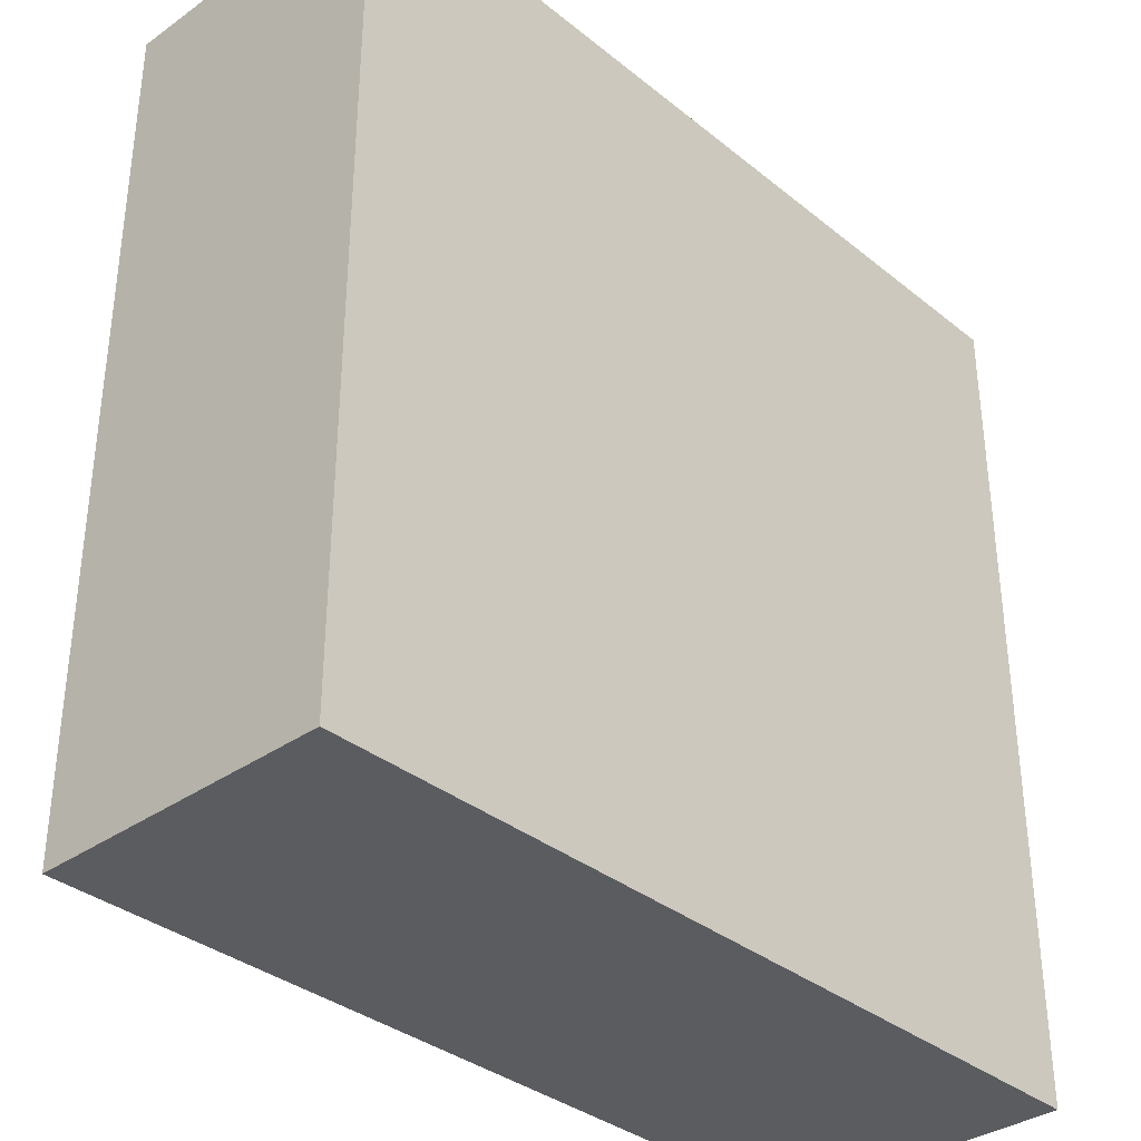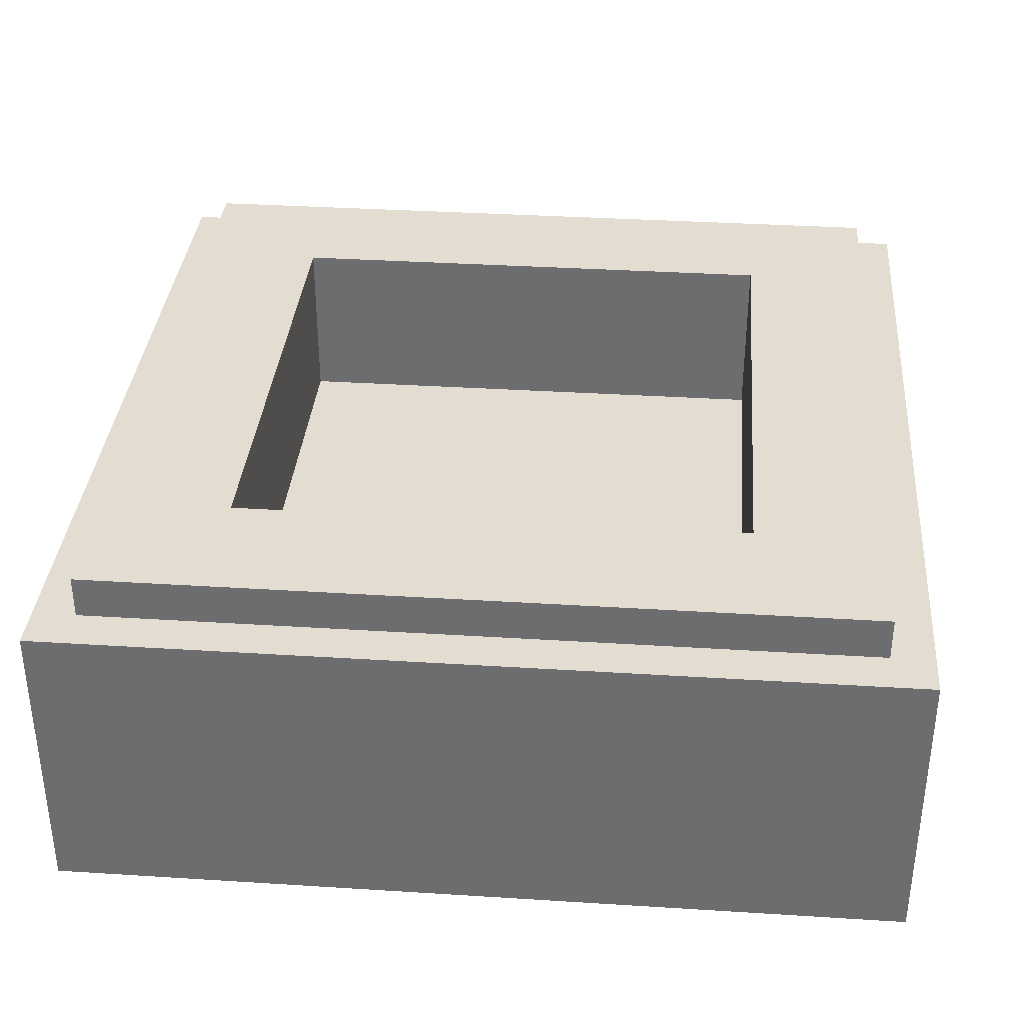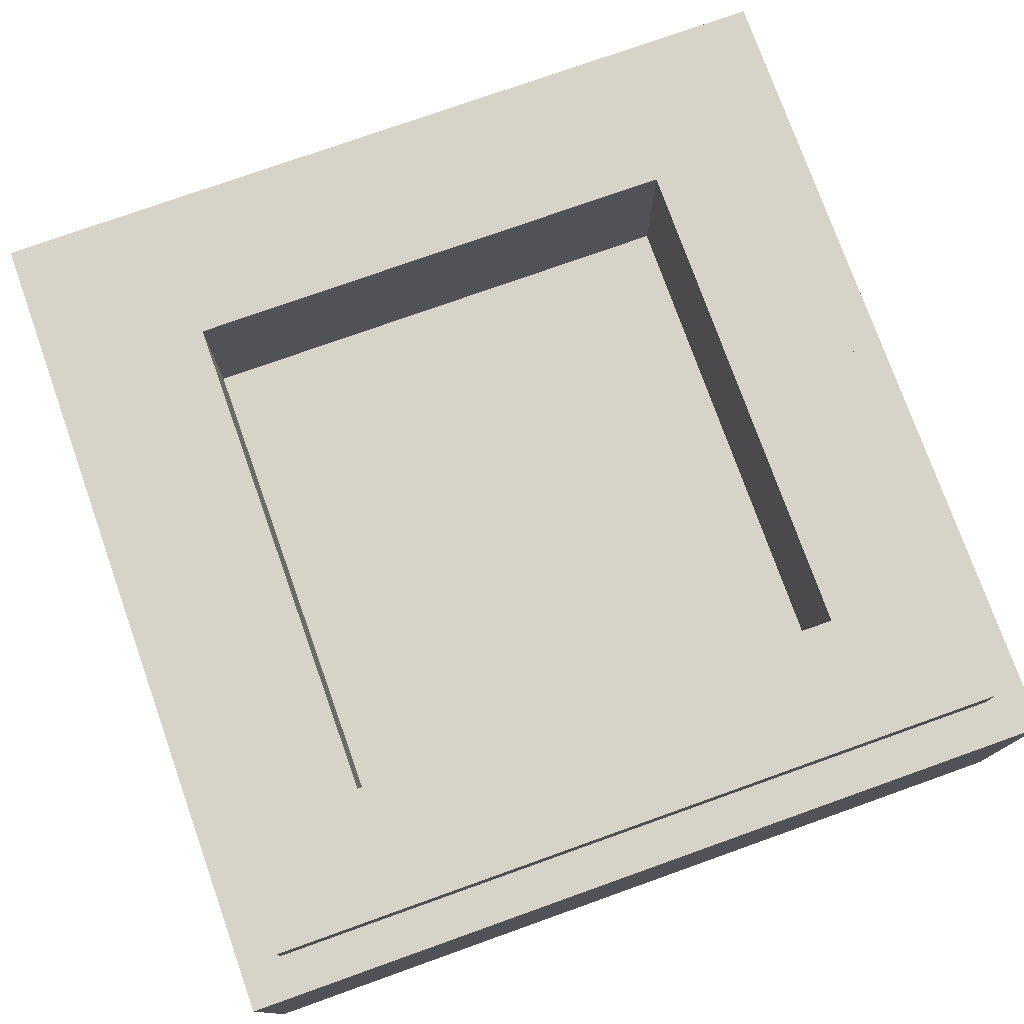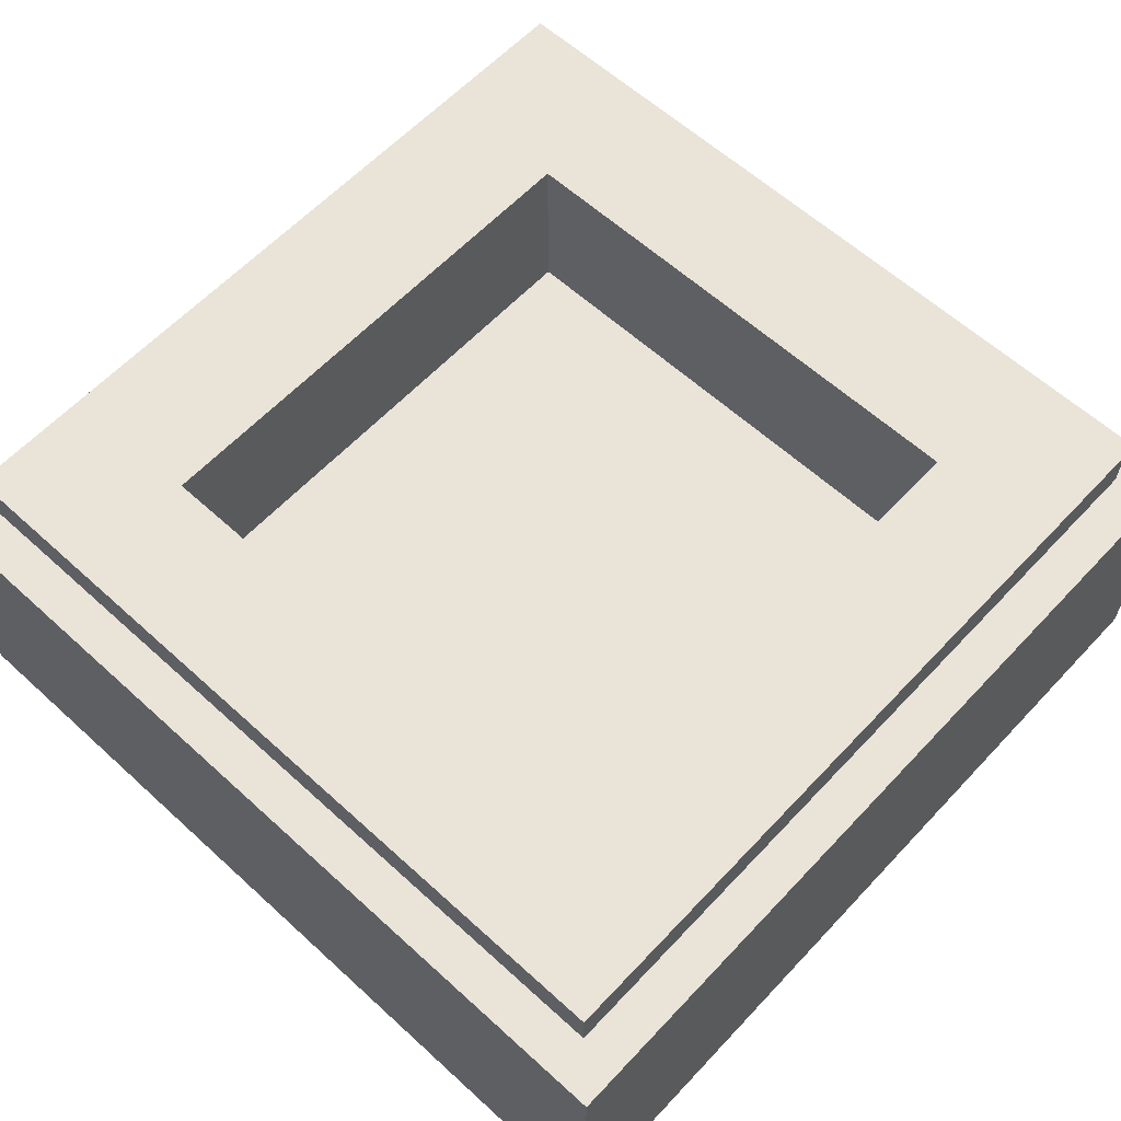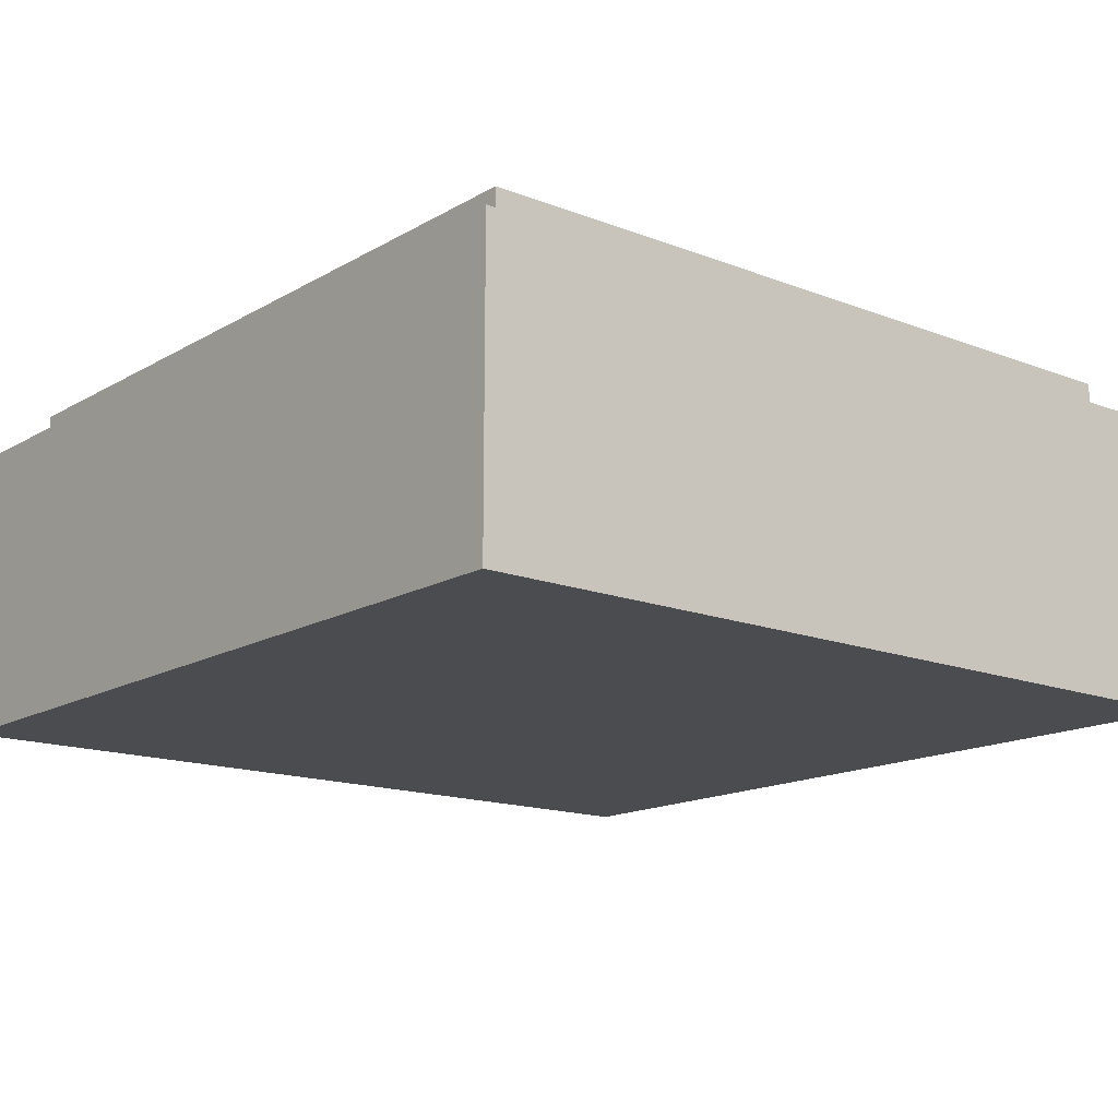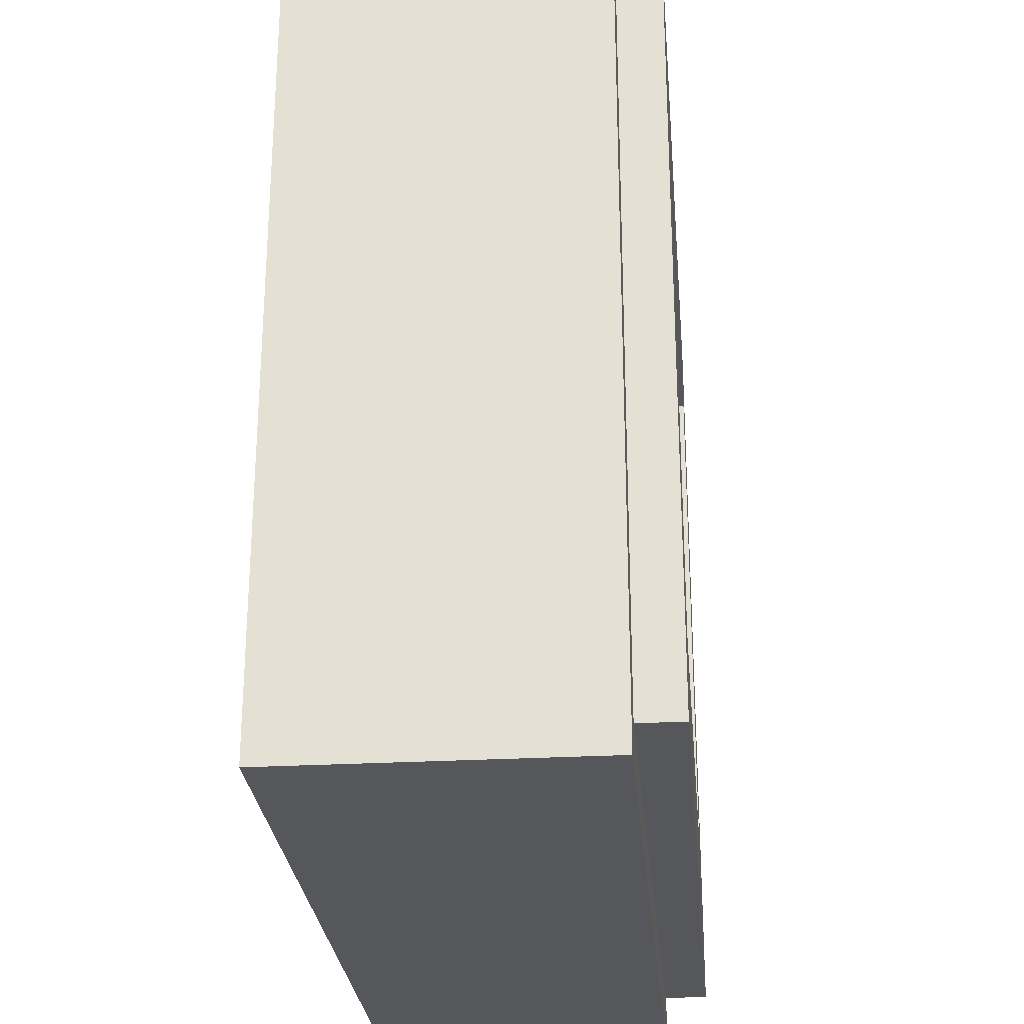
<metadata>
{"format":"obj","ext":"obj","renderer":"f3d","projection":"perspective","resolution":1024,"background":"white","views":[{"elev":-35.0,"azim":-46.8,"up":"+Z"},{"elev":35.3,"azim":94.8,"up":"+Y"},{"elev":76.5,"azim":70.4,"up":"+Y"},{"elev":60.9,"azim":42.9,"up":"+Y"},{"elev":-15.2,"azim":-129.5,"up":"+Y"},{"elev":-27.0,"azim":95.0,"up":"+Z"}]}
</metadata>
<code>
v -0.5 0.35 0.5
v -0.5 0 0.5
v 0.5 0 0.5
v 0.5 0.35 0.5
v -0.5 0.35 -0.5
v -0.5 0 -0.5
v -0.5 0 0.5
v -0.5 0.35 0.5
v 0.5 0.35 -0.5
v 0.5 0 -0.5
v -0.5 0 -0.5
v -0.5 0.35 -0.5
v 0.5 0.35 0.5
v 0.5 0 0.5
v 0.5 0 -0.5
v 0.5 0.35 -0.5
v -0.3 0.2 0.3
v 0.3 0.2 0.3
v 0.3 0.2 -0.3
v -0.3 0.2 -0.3
v -0.3 0.2 0.3
v -0.3 0.4 0.3
v 0.3 0.4 0.3
v 0.3 0.2 0.3
v -0.3 0.2 -0.3
v -0.3 0.4 -0.3
v -0.3 0.4 0.3
v -0.3 0.2 0.3
v 0.3 0.2 -0.3
v 0.3 0.4 -0.3
v -0.3 0.4 -0.3
v -0.3 0.2 -0.3
v 0.3 0.2 0.3
v 0.3 0.4 0.3
v 0.3 0.4 -0.3
v 0.3 0.2 -0.3
v -0.45 0.4 0.45
v -0.45 0.35 0.45
v 0.45 0.35 0.45
v 0.45 0.4 0.45
v -0.45 0.4 -0.45
v -0.45 0.35 -0.45
v -0.45 0.35 0.45
v -0.45 0.4 0.45
v 0.45 0.4 -0.45
v 0.45 0.35 -0.45
v -0.45 0.35 -0.45
v -0.45 0.4 -0.45
v 0.45 0.4 0.45
v 0.45 0.35 0.45
v 0.45 0.35 -0.45
v 0.45 0.4 -0.45
v 0.45 0.4 0.45
v 0.3 0.4 0.3
v -0.3 0.4 0.3
v -0.45 0.4 0.45
v -0.45 0.4 0.45
v -0.3 0.4 0.3
v -0.3 0.4 -0.3
v -0.45 0.4 -0.45
v -0.45 0.4 -0.45
v -0.3 0.4 -0.3
v 0.3 0.4 -0.3
v 0.45 0.4 -0.45
v 0.45 0.4 -0.45
v 0.3 0.4 -0.3
v 0.3 0.4 0.3
v 0.45 0.4 0.45
v 0.5 0.35 0.5
v 0.45 0.35 0.45
v -0.45 0.35 0.45
v -0.5 0.35 0.5
v -0.5 0.35 0.5
v -0.45 0.35 0.45
v -0.45 0.35 -0.45
v -0.5 0.35 -0.5
v -0.5 0.35 -0.5
v -0.45 0.35 -0.45
v 0.45 0.35 -0.45
v 0.5 0.35 -0.5
v 0.5 0.35 -0.5
v 0.45 0.35 -0.45
v 0.45 0.35 0.45
v 0.5 0.35 0.5
v 0 0 0
v 0.125 0 0
v 0.08839 0 0.08839
v 0 0 0
v 0.08839 0 0.08839
v 0 0 0.125
v 0 0 0
v 0 0 0.125
v -0.08839 0 0.08839
v 0 0 0
v -0.08839 0 0.08839
v -0.125 0 0
v 0 0 0
v -0.125 0 0
v -0.08839 0 -0.08839
v 0 0 0
v -0.08839 0 -0.08839
v 0 0 -0.125
v 0 0 0
v 0 0 -0.125
v 0.08839 0 -0.08839
v 0 0 0
v 0.08839 0 -0.08839
v 0.125 0 0
v 0.125 0 0.125
v 0.08839 0 0.08839
v 0.125 0 0
v 0.125 0 0.125
v 0 0 0.125
v 0.08839 0 0.08839
v -0.125 0 0.125
v -0.08839 0 0.08839
v 0 0 0.125
v -0.125 0 0.125
v -0.125 0 0
v -0.08839 0 0.08839
v -0.125 0 -0.125
v -0.08839 0 -0.08839
v -0.125 0 0
v -0.125 0 -0.125
v 0 0 -0.125
v -0.08839 0 -0.08839
v 0.125 0 -0.125
v 0.08839 0 -0.08839
v 0 0 -0.125
v 0.125 0 -0.125
v 0.125 0 0
v 0.08839 0 -0.08839
v 0 0 0.125
v 0 0 0.25
v 0.125 0 0.2165
v 0.125 0 0.125
v 0.125 0 0.125
v 0.125 0 0.2165
v 0.2165 0 0.125
v 0.125 0 0.125
v 0.2165 0 0.125
v 0.25 0 0
v 0.125 0 0
v 0.125 0 0
v 0.25 0 0
v 0.2165 0 -0.125
v 0.125 0 -0.125
v 0.125 0 -0.125
v 0.2165 0 -0.125
v 0.125 0 -0.2165
v 0.125 0 -0.125
v 0.125 0 -0.2165
v 0 0 -0.25
v 0 0 -0.125
v 0 0 -0.125
v 0 0 -0.25
v -0.125 0 -0.2165
v -0.125 0 -0.125
v -0.125 0 -0.125
v -0.125 0 -0.2165
v -0.2165 0 -0.125
v -0.125 0 -0.125
v -0.2165 0 -0.125
v -0.25 0 0
v -0.125 0 0
v -0.125 0 0
v -0.25 0 0
v -0.2165 0 0.125
v -0.125 0 0.125
v -0.125 0 0.125
v -0.2165 0 0.125
v -0.125 0 0.2165
v -0.125 0 0.125
v -0.125 0 0.2165
v 0 0 0.25
v 0 0 0.125
v 0 0 0.25
v 0.032 0 0.3705
v 0.157 0 0.337
v 0.125 0 0.2165
v 0.125 0 0.2165
v 0.213 0 0.3045
v 0.3045 0 0.213
v 0.2165 0 0.125
v 0.2165 0 0.125
v 0.337 0 0.157
v 0.3705 0 0.032
v 0.25 0 0
v 0.25 0 0
v 0.3705 0 -0.032
v 0.337 0 -0.157
v 0.2165 0 -0.125
v 0.2165 0 -0.125
v 0.3045 0 -0.213
v 0.213 0 -0.3045
v 0.125 0 -0.2165
v 0.125 0 -0.2165
v 0.157 0 -0.337
v 0.032 0 -0.3705
v 0 0 -0.25
v 0 0 -0.25
v -0.032 0 -0.3705
v -0.157 0 -0.337
v -0.125 0 -0.2165
v -0.125 0 -0.2165
v -0.213 0 -0.3045
v -0.3045 0 -0.213
v -0.2165 0 -0.125
v -0.2165 0 -0.125
v -0.337 0 -0.157
v -0.3705 0 -0.032
v -0.25 0 0
v -0.25 0 0
v -0.3705 0 0.032
v -0.337 0 0.157
v -0.2165 0 0.125
v -0.2165 0 0.125
v -0.3045 0 0.213
v -0.213 0 0.3045
v -0.125 0 0.2165
v -0.125 0 0.2165
v -0.157 0 0.337
v -0.032 0 0.3705
v 0 0 0.25
v 0 0 0.25
v -0.032 0 0.3705
v 0 0 0.5
v 0.032 0 0.3705
v 0.032 0 0.3705
v 0 0 0.5
v 0.25 0 0.5
v 0.157 0 0.337
v 0.125 0 0.2165
v 0.157 0 0.337
v 0.25 0 0.5
v 0.213 0 0.3045
v 0.213 0 0.3045
v 0.25 0 0.5
v 0.5 0 0.25
v 0.3045 0 0.213
v 0.25 0 0.5
v 0.5 0 0.5
v 0.5 0 0.25
v 0.2165 0 0.125
v 0.3045 0 0.213
v 0.5 0 0.25
v 0.337 0 0.157
v 0.337 0 0.157
v 0.5 0 0.25
v 0.5 0 0
v 0.3705 0 0.032
v 0.25 0 0
v 0.3705 0 0.032
v 0.5 0 0
v 0.3705 0 -0.032
v 0.3705 0 -0.032
v 0.5 0 0
v 0.5 0 -0.25
v 0.337 0 -0.157
v 0.2165 0 -0.125
v 0.337 0 -0.157
v 0.5 0 -0.25
v 0.3045 0 -0.213
v 0.3045 0 -0.213
v 0.5 0 -0.25
v 0.25 0 -0.5
v 0.213 0 -0.3045
v 0.5 0 -0.25
v 0.5 0 -0.5
v 0.25 0 -0.5
v 0.125 0 -0.2165
v 0.213 0 -0.3045
v 0.25 0 -0.5
v 0.157 0 -0.337
v 0.157 0 -0.337
v 0.25 0 -0.5
v 0 0 -0.5
v 0.032 0 -0.3705
v 0 0 -0.25
v 0.032 0 -0.3705
v 0 0 -0.5
v -0.032 0 -0.3705
v -0.032 0 -0.3705
v 0 0 -0.5
v -0.25 0 -0.5
v -0.157 0 -0.337
v -0.125 0 -0.2165
v -0.157 0 -0.337
v -0.25 0 -0.5
v -0.213 0 -0.3045
v -0.213 0 -0.3045
v -0.25 0 -0.5
v -0.5 0 -0.25
v -0.3045 0 -0.213
v -0.25 0 -0.5
v -0.5 0 -0.5
v -0.5 0 -0.25
v -0.2165 0 -0.125
v -0.3045 0 -0.213
v -0.5 0 -0.25
v -0.337 0 -0.157
v -0.337 0 -0.157
v -0.5 0 -0.25
v -0.5 0 0
v -0.3705 0 -0.032
v -0.25 0 0
v -0.3705 0 -0.032
v -0.5 0 0
v -0.3705 0 0.032
v -0.3705 0 0.032
v -0.5 0 0
v -0.5 0 0.25
v -0.337 0 0.157
v -0.2165 0 0.125
v -0.337 0 0.157
v -0.5 0 0.25
v -0.3045 0 0.213
v -0.3045 0 0.213
v -0.5 0 0.25
v -0.25 0 0.5
v -0.213 0 0.3045
v -0.5 0 0.25
v -0.5 0 0.5
v -0.25 0 0.5
v -0.125 0 0.2165
v -0.213 0 0.3045
v -0.25 0 0.5
v -0.157 0 0.337
v -0.157 0 0.337
v -0.25 0 0.5
v 0 0 0.5
v -0.032 0 0.3705
g mesh1787592
f 1 2 3
f 3 4 1
f 5 6 7
f 7 8 5
f 9 10 11
f 11 12 9
f 13 14 15
f 15 16 13
g mesh1787594
f 17 18 19
f 19 20 17
f 21 22 23
f 23 24 21
f 25 26 27
f 27 28 25
f 29 30 31
f 31 32 29
f 33 34 35
f 35 36 33
g mesh1787596
f 37 38 39
f 39 40 37
f 41 42 43
f 43 44 41
f 45 46 47
f 47 48 45
f 49 50 51
f 51 52 49
g mesh1787598
f 53 54 55
f 55 56 53
f 57 58 59
f 59 60 57
f 61 62 63
f 63 64 61
f 65 66 67
f 67 68 65
g mesh1787599
f 69 70 71
f 71 72 69
f 73 74 75
f 75 76 73
f 77 78 79
f 79 80 77
f 81 82 83
f 83 84 81
g mesh1787601
f 85 86 87
f 88 89 90
f 91 92 93
f 94 95 96
f 97 98 99
f 100 101 102
f 103 104 105
f 106 107 108
g mesh1787603
f 109 110 111
f 112 113 114
f 115 116 117
f 118 119 120
f 121 122 123
f 124 125 126
f 127 128 129
f 130 131 132
f 133 135 134
f 135 133 136
f 137 139 138
f 140 142 141
f 142 140 143
f 144 146 145
f 146 144 147
f 148 150 149
f 151 153 152
f 153 151 154
f 155 157 156
f 157 155 158
f 159 161 160
f 162 164 163
f 164 162 165
f 166 168 167
f 168 166 169
f 170 172 171
f 173 175 174
f 175 173 176
f 177 179 178
f 179 177 180
f 181 183 182
f 183 181 184
f 185 187 186
f 187 185 188
f 189 191 190
f 191 189 192
f 193 195 194
f 195 193 196
f 197 199 198
f 199 197 200
f 201 203 202
f 203 201 204
f 205 207 206
f 207 205 208
f 209 211 210
f 211 209 212
f 213 215 214
f 215 213 216
f 217 219 218
f 219 217 220
f 221 223 222
f 223 221 224
f 225 227 226
f 227 225 228
f 229 231 230
f 231 229 232
f 233 235 234
f 235 233 236
f 237 239 238
f 239 237 240
f 241 243 242
f 244 246 245
f 246 244 247
f 248 250 249
f 250 248 251
f 252 254 253
f 254 252 255
f 256 258 257
f 258 256 259
f 260 262 261
f 262 260 263
f 264 266 265
f 266 264 267
f 268 270 269
f 271 273 272
f 273 271 274
f 275 277 276
f 277 275 278
f 279 281 280
f 281 279 282
f 283 285 284
f 285 283 286
f 287 289 288
f 289 287 290
f 291 293 292
f 293 291 294
f 295 297 296
f 298 300 299
f 300 298 301
f 302 304 303
f 304 302 305
f 306 308 307
f 308 306 309
f 310 312 311
f 312 310 313
f 314 316 315
f 316 314 317
f 318 320 319
f 320 318 321
f 322 324 323
f 325 327 326
f 327 325 328
f 329 331 330
f 331 329 332

</code>
